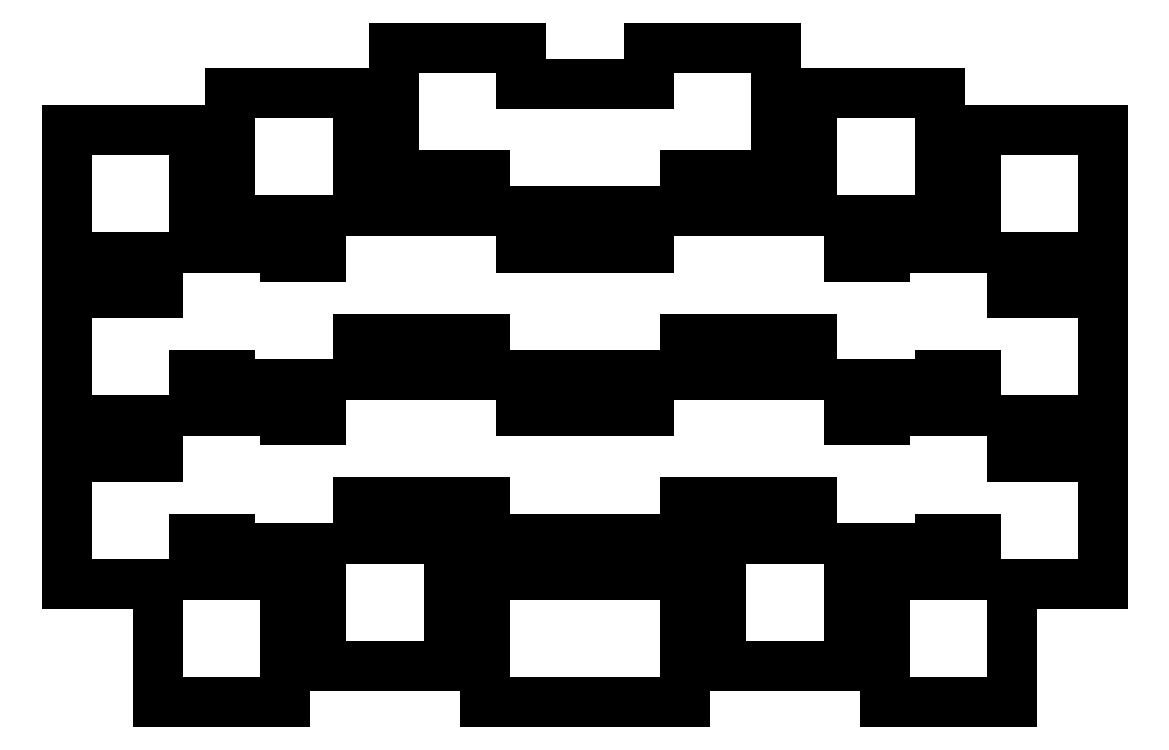
<metadata>
{"format":"dxf","ext":"dxf","renderer":"ezdxf+matplotlib","layout":"modelspace","background":"white","min_lineweight":24,"dpi":150}
</metadata>
<code>
0
SECTION
2
ENTITIES
0
LINE
8
0
10
163
20
-179
11
177
21
-179
0
LINE
8
0
10
177
20
-179
11
177
21
-165
0
LINE
8
0
10
177
20
-165
11
167
21
-165
0
LINE
8
0
10
163
20
-166
11
163
21
-179
0
LINE
8
0
10
167
20
-161
11
171
21
-161
0
LINE
8
0
10
177
20
-148
11
177
21
-147
0
LINE
8
0
10
177
20
-147
11
167
21
-147
0
LINE
8
0
10
163
20
-148
11
163
21
-152
0
LINE
8
0
10
167
20
-143
11
171
21
-143
0
LINE
8
0
10
177
20
-130
11
177
21
-129
0
LINE
8
0
10
177
20
-129
11
167
21
-129
0
LINE
8
0
10
163
20
-130
11
163
21
-134
0
LINE
8
0
10
181
20
-175
11
195
21
-175
0
LINE
8
0
10
195
20
-175
11
195
21
-161
0
LINE
8
0
10
195
20
-161
11
185
21
-161
0
LINE
8
0
10
181
20
-162
11
181
21
-175
0
LINE
8
0
10
185
20
-157
11
199
21
-157
0
LINE
8
0
10
185
20
-143
11
199
21
-143
0
LINE
8
0
10
181
20
-144
11
181
21
-148
0
LINE
8
0
10
185
20
-139
11
199
21
-139
0
LINE
8
0
10
185
20
-125
11
199
21
-125
0
LINE
8
0
10
181
20
-126
11
181
21
-130
0
LINE
8
0
10
199
20
-179
11
221
21
-179
0
LINE
8
0
10
199
20
-165
11
221
21
-165
0
LINE
8
0
10
199
20
-165
11
199
21
-179
0
LINE
8
0
10
199
20
-161
11
221
21
-161
0
LINE
8
0
10
203
20
-147
11
217
21
-147
0
LINE
8
0
10
199
20
-157
11
199
21
-161
0
LINE
8
0
10
203
20
-143
11
217
21
-143
0
LINE
8
0
10
203
20
-129
11
217
21
-129
0
LINE
8
0
10
199
20
-139
11
199
21
-143
0
LINE
8
0
10
203
20
-125
11
217
21
-125
0
LINE
8
0
10
203
20
-111
11
217
21
-111
0
LINE
8
0
10
199
20
-121
11
199
21
-125
0
LINE
8
0
10
221
20
-157
11
235
21
-157
0
LINE
8
0
10
221
20
-143
11
235
21
-143
0
LINE
8
0
10
217
20
-143
11
217
21
-147
0
LINE
8
0
10
221
20
-139
11
235
21
-139
0
LINE
8
0
10
221
20
-125
11
235
21
-125
0
LINE
8
0
10
217
20
-125
11
217
21
-129
0
LINE
8
0
10
221
20
-121
11
231
21
-121
0
LINE
8
0
10
231
20
-121
11
231
21
-107
0
LINE
8
0
10
231
20
-107
11
217
21
-107
0
LINE
8
0
10
217
20
-107
11
217
21
-111
0
LINE
8
0
10
239
20
-162
11
249
21
-162
0
LINE
8
0
10
249
20
-162
11
249
21
-161
0
LINE
8
0
10
243
20
-148
11
239
21
-148
0
LINE
8
0
10
235
20
-157
11
235
21
-161
0
LINE
8
0
10
239
20
-144
11
249
21
-144
0
LINE
8
0
10
249
20
-144
11
249
21
-143
0
LINE
8
0
10
243
20
-130
11
239
21
-130
0
LINE
8
0
10
235
20
-139
11
235
21
-143
0
LINE
8
0
10
239
20
-126
11
249
21
-126
0
LINE
8
0
10
249
20
-126
11
249
21
-112
0
LINE
8
0
10
249
20
-112
11
235
21
-112
0
LINE
8
0
10
235
20
-112
11
235
21
-125
0
LINE
8
0
10
257
20
-166
11
267
21
-166
0
LINE
8
0
10
267
20
-166
11
267
21
-152
0
LINE
8
0
10
267
20
-152
11
257
21
-152
0
LINE
8
0
10
253
20
-161
11
253
21
-165
0
LINE
8
0
10
257
20
-148
11
267
21
-148
0
LINE
8
0
10
267
20
-148
11
267
21
-134
0
LINE
8
0
10
267
20
-134
11
257
21
-134
0
LINE
8
0
10
253
20
-143
11
253
21
-147
0
LINE
8
0
10
257
20
-130
11
267
21
-130
0
LINE
8
0
10
267
20
-130
11
267
21
-116
0
LINE
8
0
10
267
20
-116
11
253
21
-116
0
LINE
8
0
10
253
20
-116
11
253
21
-129
0
LINE
8
0
10
243
20
-179
11
257
21
-179
0
LINE
8
0
10
257
20
-179
11
257
21
-166
0
LINE
8
0
10
253
20
-165
11
243
21
-165
0
LINE
8
0
10
243
20
-165
11
243
21
-179
0
LINE
8
0
10
249
20
-161
11
253
21
-161
0
LINE
8
0
10
257
20
-152
11
257
21
-148
0
LINE
8
0
10
253
20
-147
11
243
21
-147
0
LINE
8
0
10
243
20
-147
11
243
21
-148
0
LINE
8
0
10
249
20
-143
11
253
21
-143
0
LINE
8
0
10
257
20
-134
11
257
21
-130
0
LINE
8
0
10
253
20
-129
11
243
21
-129
0
LINE
8
0
10
243
20
-129
11
243
21
-130
0
LINE
8
0
10
225
20
-175
11
239
21
-175
0
LINE
8
0
10
239
20
-175
11
239
21
-162
0
LINE
8
0
10
235
20
-161
11
225
21
-161
0
LINE
8
0
10
225
20
-161
11
225
21
-175
0
LINE
8
0
10
239
20
-148
11
239
21
-144
0
LINE
8
0
10
239
20
-130
11
239
21
-126
0
LINE
8
0
10
221
20
-179
11
221
21
-165
0
LINE
8
0
10
221
20
-161
11
221
21
-157
0
LINE
8
0
10
221
20
-143
11
221
21
-139
0
LINE
8
0
10
221
20
-125
11
221
21
-121
0
LINE
8
0
10
203
20
-147
11
203
21
-143
0
LINE
8
0
10
203
20
-129
11
203
21
-125
0
LINE
8
0
10
189
20
-121
11
199
21
-121
0
LINE
8
0
10
203
20
-111
11
203
21
-107
0
LINE
8
0
10
203
20
-107
11
189
21
-107
0
LINE
8
0
10
189
20
-107
11
189
21
-121
0
LINE
8
0
10
171
20
-162
11
181
21
-162
0
LINE
8
0
10
185
20
-161
11
185
21
-157
0
LINE
8
0
10
181
20
-148
11
177
21
-148
0
LINE
8
0
10
171
20
-161
11
171
21
-162
0
LINE
8
0
10
171
20
-144
11
181
21
-144
0
LINE
8
0
10
185
20
-143
11
185
21
-139
0
LINE
8
0
10
181
20
-130
11
177
21
-130
0
LINE
8
0
10
171
20
-143
11
171
21
-144
0
LINE
8
0
10
171
20
-126
11
181
21
-126
0
LINE
8
0
10
185
20
-125
11
185
21
-112
0
LINE
8
0
10
185
20
-112
11
171
21
-112
0
LINE
8
0
10
171
20
-112
11
171
21
-126
0
LINE
8
0
10
153
20
-166
11
163
21
-166
0
LINE
8
0
10
167
20
-165
11
167
21
-161
0
LINE
8
0
10
163
20
-152
11
153
21
-152
0
LINE
8
0
10
153
20
-152
11
153
21
-166
0
LINE
8
0
10
153
20
-148
11
163
21
-148
0
LINE
8
0
10
167
20
-147
11
167
21
-143
0
LINE
8
0
10
163
20
-134
11
153
21
-134
0
LINE
8
0
10
153
20
-134
11
153
21
-148
0
LINE
8
0
10
153
20
-130
11
163
21
-130
0
LINE
8
0
10
167
20
-129
11
167
21
-116
0
LINE
8
0
10
167
20
-116
11
153
21
-116
0
LINE
8
0
10
153
20
-116
11
153
21
-130
0
ENDSEC
0
EOF

</code>
